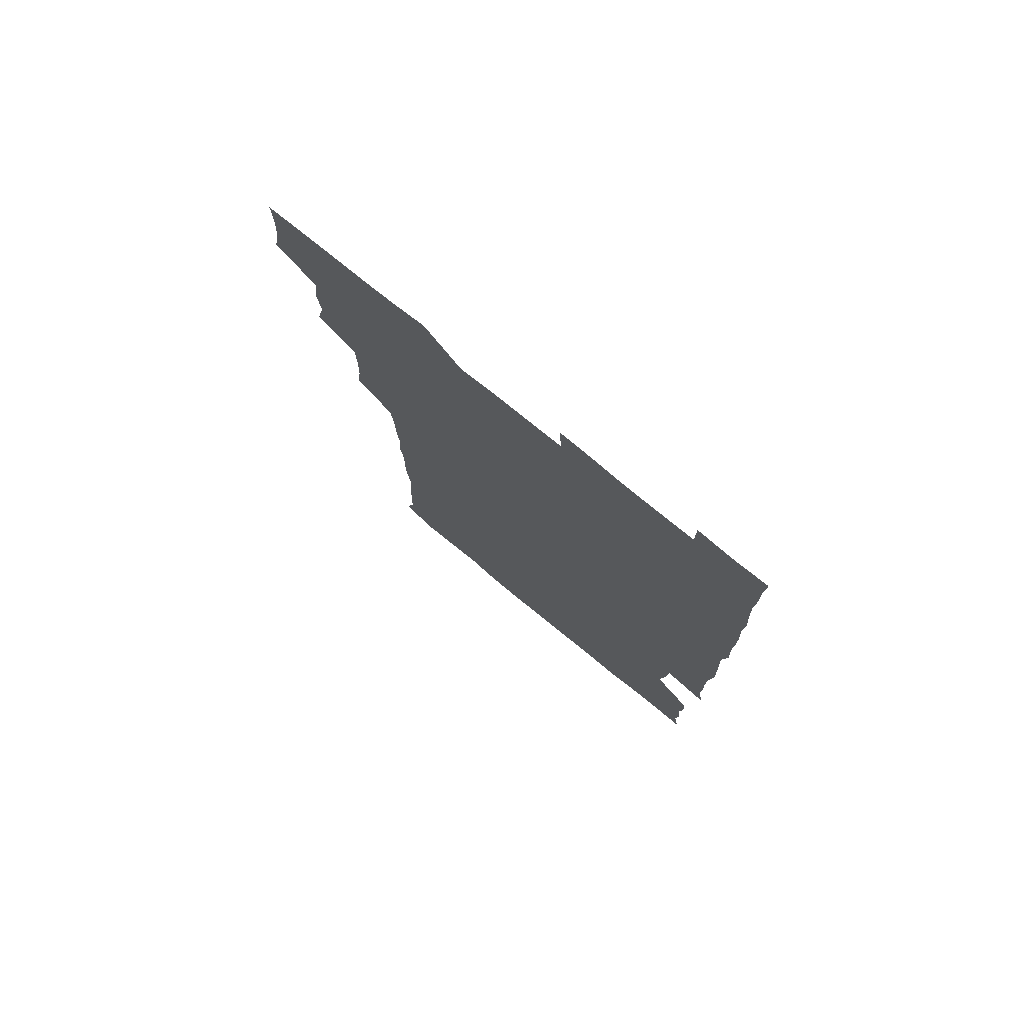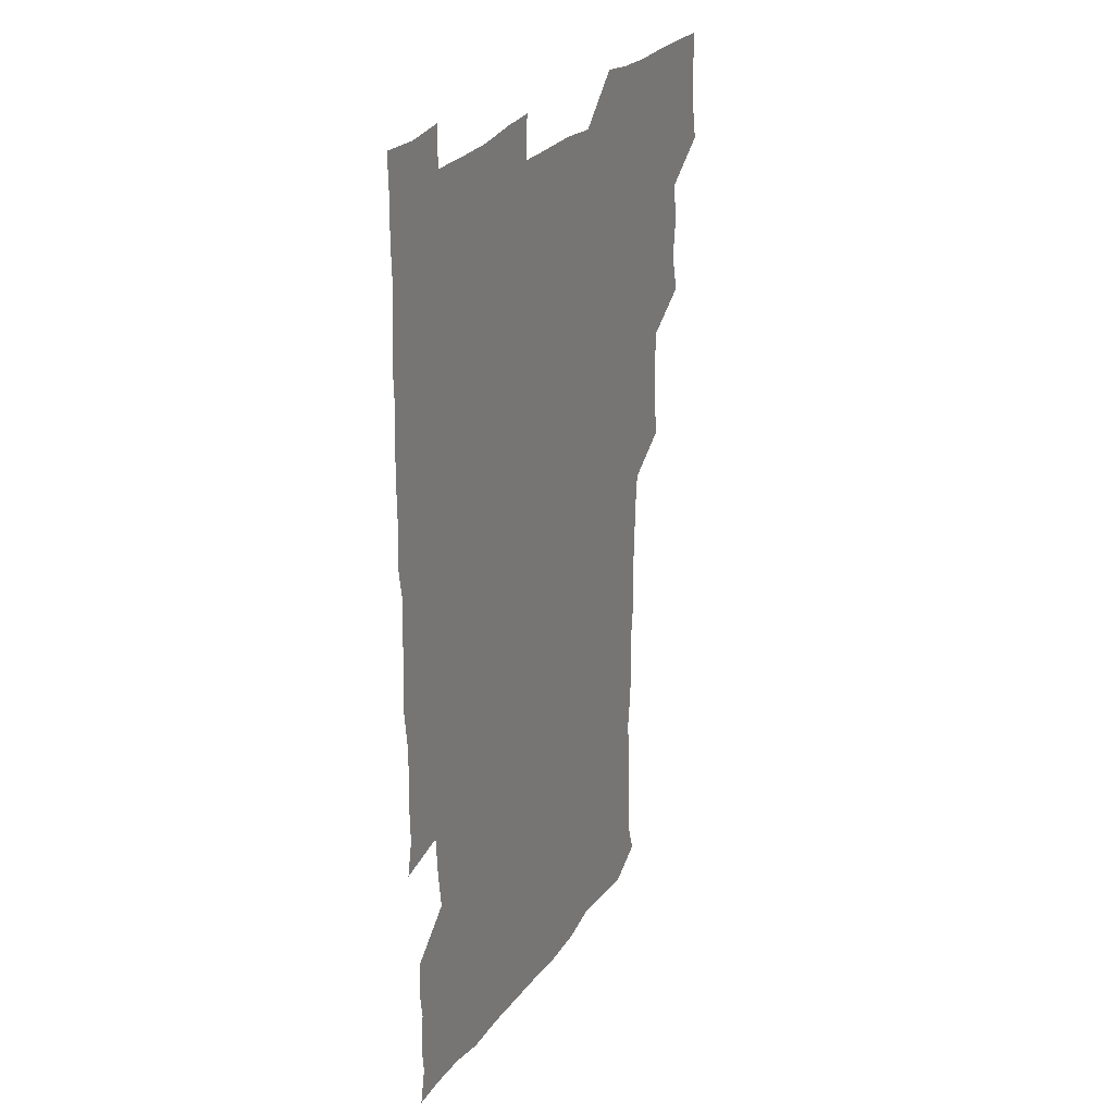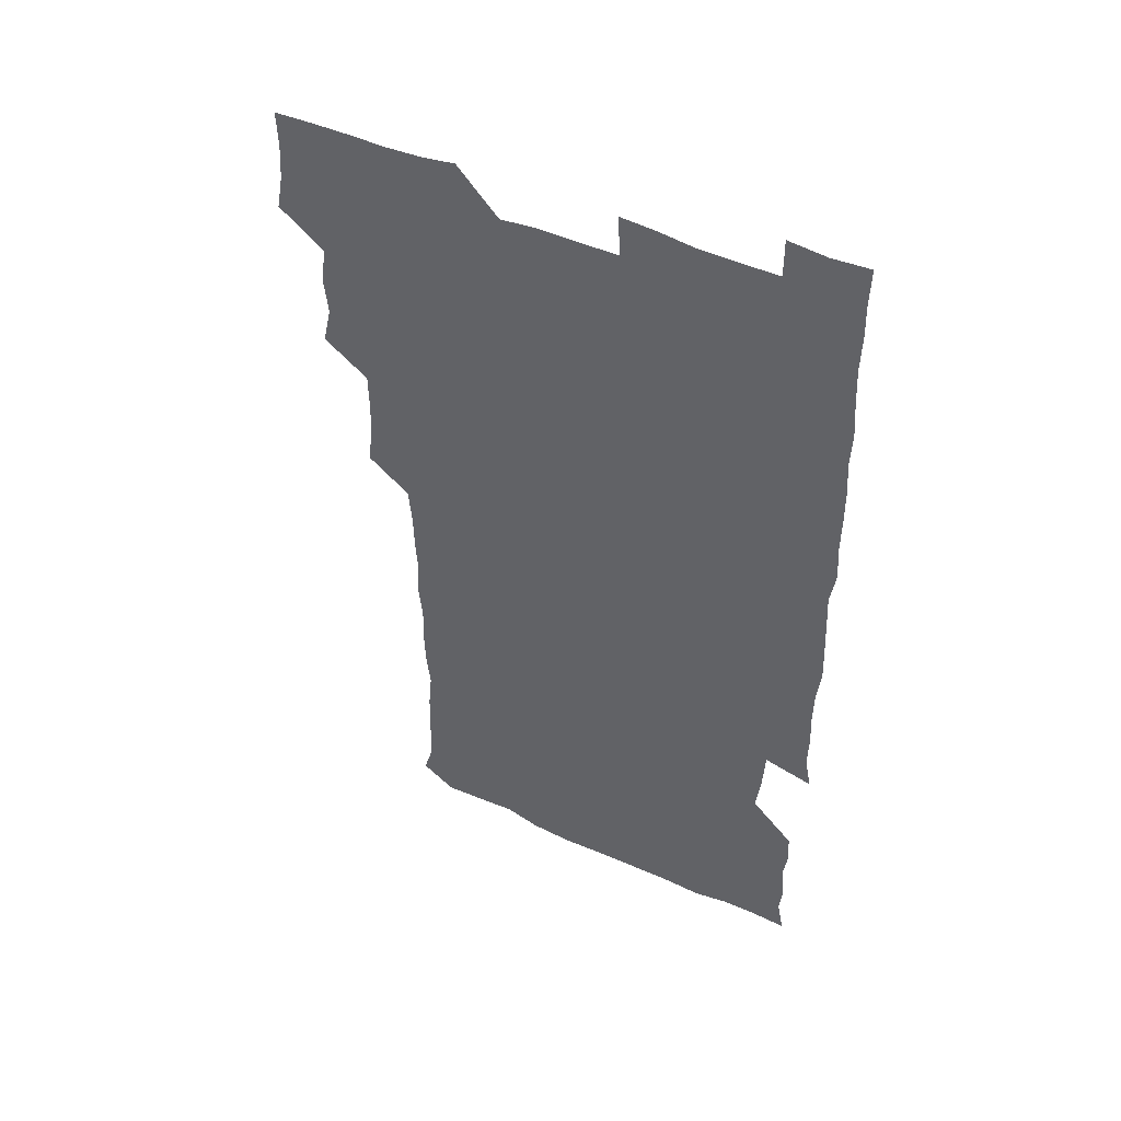
<metadata>
{"format":"obj","ext":"obj","renderer":"f3d","projection":"perspective","resolution":1024,"background":"white","views":[{"elev":77.6,"azim":39.1,"up":"+Y"},{"elev":28.8,"azim":119.6,"up":"+Y"},{"elev":50.1,"azim":26.0,"up":"+Y"}]}
</metadata>
<code>
v 477.5 525.4 0
v 480.2 540.4 0
v 481.2 555.3 0
v 480.8 570.6 0
v 491.4 462.9 0
v 495 479 0
v 493.5 493.8 0
v 495.4 510.3 0
v 495.8 525.6 0
v 497.4 540.4 0
v 496.8 555.3 0
v 495.8 571.2 0
v 506.9 401.8 0
v 508.9 416.8 0
v 509.5 432.3 0
v 509.3 448.9 0
v 510.5 465.2 0
v 511.1 480.5 0
v 511.3 495.7 0
v 510.4 510.4 0
v 513.1 525.9 0
v 512.4 540.4 0
v 511.8 555.2 0
v 510.8 571.3 0
v 521.9 190.4 0
v 525.7 204 0
v 526.1 217 0
v 526.6 231.1 0
v 526.8 244.8 0
v 528.4 262.2 0
v 526.7 277.5 0
v 526.4 293.3 0
v 526.9 310 0
v 525.4 324.4 0
v 526.4 340.5 0
v 525.5 355.5 0
v 525.2 371.9 0
v 523.9 387.9 0
v 525.6 404.7 0
v 526.8 420.6 0
v 526.5 435.5 0
v 527.2 451.2 0
v 526.5 466 0
v 527.6 481.4 0
v 527.9 496.2 0
v 526.7 511 0
v 527.3 525.6 0
v 527.1 540.3 0
v 526.5 555.3 0
v 525.9 571.2 0
v 535.2 180.4 0
v 541.3 196.1 0
v 541 208.5 0
v 541.9 222.8 0
v 544.8 239.8 0
v 543.6 254.3 0
v 543.9 269.5 0
v 542.3 283.4 0
v 542.3 298.7 0
v 543 314.9 0
v 542.9 330.3 0
v 542.9 345.4 0
v 541.6 359.6 0
v 542.9 376.2 0
v 541.3 390.6 0
v 541.5 406 0
v 542.1 421.5 0
v 541.5 436.2 0
v 541.6 451.3 0
v 542.4 466.7 0
v 541.8 481.2 0
v 542.6 496.3 0
v 543.4 510.9 0
v 542.8 525.2 0
v 541.8 540.4 0
v 540.8 556.4 0
v 540.4 571.9 0
v 549.6 181.1 0
v 554.1 195.6 0
v 556.8 211.2 0
v 559 227.9 0
v 558.8 242.4 0
v 559.6 258.4 0
v 559.1 272.7 0
v 558.4 287 0
v 557.3 301 0
v 557.5 316.3 0
v 557.8 331.9 0
v 556.9 346.1 0
v 557.7 362.2 0
v 557.5 377 0
v 556.4 391.2 0
v 556.5 406.4 0
v 556.9 421.7 0
v 557.3 437 0
v 557.4 452 0
v 557.2 466.7 0
v 557.4 481.7 0
v 557.4 496.3 0
v 557.6 510.8 0
v 557.1 525.3 0
v 556.6 540.1 0
v 555.9 554.9 0
v 553.5 573.9 0
v 566.8 182.2 0
v 570.1 196.8 0
v 573.3 214.7 0
v 573.8 229.8 0
v 573.3 243.6 0
v 573.2 258.4 0
v 572.8 272.6 0
v 572.7 287.6 0
v 571.5 301.2 0
v 572.9 318.5 0
v 572.4 332.5 0
v 571.4 346.3 0
v 572.6 363.1 0
v 571.3 376.6 0
v 572.7 393.2 0
v 572.5 407.7 0
v 572 421.9 0
v 572.1 437.1 0
v 572.2 452.1 0
v 571.1 466.2 0
v 571.9 481.5 0
v 572.2 496.4 0
v 571.9 510.9 0
v 571.4 525.7 0
v 571.7 539.8 0
v 570.2 555.1 0
v 580.8 177.6 0
v 585.6 198.2 0
v 587.7 214.3 0
v 587.4 228.7 0
v 587.3 243.3 0
v 587.1 257.9 0
v 587.4 273.6 0
v 586.8 287.3 0
v 586.5 302 0
v 586.9 317.7 0
v 586.7 332.4 0
v 586.9 347.8 0
v 586.9 363 0
v 586.9 378 0
v 586.9 392.7 0
v 586.3 406.6 0
v 586.9 422.5 0
v 586.2 436.6 0
v 586.8 452 0
v 586.4 466.6 0
v 586.5 481.4 0
v 586.8 496.2 0
v 586.8 510.8 0
v 586.5 525.6 0
v 586.2 540.4 0
v 585.2 556.6 0
v 597 176.1 0
v 599.8 195.6 0
v 602 216.1 0
v 602.1 230.1 0
v 602 244.3 0
v 601.7 258.2 0
v 601.7 272.8 0
v 601.7 288.5 0
v 601.8 303.9 0
v 601.5 317.8 0
v 601.7 333.5 0
v 601.7 348.4 0
v 601.6 363.2 0
v 601.5 377.9 0
v 601.4 392.7 0
v 601.5 407.6 0
v 601.5 422.6 0
v 601.8 437.9 0
v 601.5 452.1 0
v 601.6 467 0
v 601.6 481.6 0
v 601.2 496.2 0
v 601.6 510.8 0
v 601.4 525.7 0
v 601.1 541 0
v 601 556.4 0
v 613.7 176.9 0
v 615.5 196 0
v 616 215 0
v 616.2 229.3 0
v 616.1 244.2 0
v 616 256.8 0
v 616.3 274.2 0
v 616.2 287.8 0
v 616.1 303 0
v 616.1 318.2 0
v 616.3 334.3 0
v 616.2 348.4 0
v 616.1 362.8 0
v 616 377.1 0
v 616 392.4 0
v 616 406.6 0
v 616.1 422.4 0
v 616.1 437.4 0
v 616.1 452 0
v 616.1 466.9 0
v 616.1 481.6 0
v 616.4 496.3 0
v 616.3 511 0
v 616.4 525.5 0
v 616.5 540.2 0
v 616.6 556.5 0
v 615.7 573.9 0
v 630.7 177.1 0
v 631 197.3 0
v 630.6 214.4 0
v 630.5 229.5 0
v 630.5 243.5 0
v 630.7 259.3 0
v 630.7 274.1 0
v 630.7 288.2 0
v 630.7 302.6 0
v 630.8 316.8 0
v 630.5 333.5 0
v 630.6 348.5 0
v 630.6 363 0
v 630.6 378.4 0
v 630.6 392.5 0
v 630.7 407.4 0
v 630.7 422.1 0
v 630.6 437.5 0
v 630.7 451.8 0
v 630.6 467.2 0
v 630.7 481.5 0
v 630.8 496.3 0
v 631 511 0
v 631.2 525.6 0
v 631.1 540.6 0
v 631.1 555.5 0
v 629 573 0
v 647.8 177.4 0
v 645.9 197.7 0
v 645.1 214.2 0
v 645 228.5 0
v 644.8 243.9 0
v 645.2 258.1 0
v 644.9 273.8 0
v 644.9 288.9 0
v 645.2 302.5 0
v 645 319.6 0
v 644.9 333.8 0
v 645 348.4 0
v 645.1 362.9 0
v 645.1 377.9 0
v 645.1 392.7 0
v 644.9 407.8 0
v 645.5 421.7 0
v 645 437.4 0
v 645.3 451.9 0
v 645 467.2 0
v 645.1 481.8 0
v 645.6 496.3 0
v 645.7 511 0
v 646 525.6 0
v 646.3 540 0
v 645.9 555.2 0
v 644.8 571 0
v 664.2 176.3 0
v 660.8 196.9 0
v 659.5 213.9 0
v 659.4 228.3 0
v 660.1 241.5 0
v 659.2 258.2 0
v 659.4 272.8 0
v 659.6 288 0
v 659.5 303.5 0
v 659.6 318.2 0
v 659.5 333.1 0
v 659.7 347.7 0
v 659.4 363 0
v 659.3 377.9 0
v 659.4 392.7 0
v 659.4 407.5 0
v 659.6 422.2 0
v 661.1 436.1 0
v 660 452.1 0
v 660.6 466.4 0
v 660.1 481.6 0
v 659.9 496.5 0
v 659.6 511 0
v 661 525.6 0
v 660.7 540.3 0
v 660.7 555.1 0
v 660.2 570.8 0
v 679.1 179.1 0
v 676.8 194.6 0
v 674.3 212.4 0
v 674.2 226.9 0
v 673.7 242.4 0
v 673.6 256.4 0
v 673.6 271.1 0
v 674.1 286.8 0
v 675 302.1 0
v 674 317.6 0
v 675.3 331 0
v 674.2 347.2 0
v 674.3 362 0
v 674.3 377 0
v 675.1 391.4 0
v 674.4 406.9 0
v 674 422.1 0
v 674.8 436.7 0
v 674.2 452 0
v 674.7 466.6 0
v 674.3 481.7 0
v 674.4 496.3 0
v 676.6 511 0
v 676 525.8 0
v 675.5 540.7 0
v 675.6 555.4 0
v 675.7 570.9 0
v 675.6 587 0
v 693.7 179.3 0
v 690.1 196.1 0
v 689.1 210.9 0
v 689.4 224.7 0
v 688.3 240.5 0
v 687.1 254.8 0
v 687.7 266.7 0
v 689.5 282.8 0
v 690.5 301.2 0
v 689 316.1 0
v 688.9 331 0
v 688.8 345.9 0
v 689.1 360.8 0
v 689.2 375.8 0
v 690.1 390.2 0
v 689.6 405.6 0
v 689.5 420.8 0
v 690.2 435.7 0
v 689.5 451 0
v 689.3 466 0
v 690.6 480.5 0
v 689.9 495.8 0
v 691.2 510.5 0
v 690.4 526 0
v 690.4 540.8 0
v 690.1 555.3 0
v 690.6 570.3 0
v 690.9 585.3 0
v 707.4 178.3 0
v 704.6 193.3 0
v 705.7 206.3 0
v 704.2 221.6 0
v 705.8 235 0
v 705.1 248.6 0
v 710.4 295.9 0
v 707.6 310.7 0
v 708 325.1 0
v 707.3 340.6 0
v 707.6 356 0
v 709.1 370.8 0
v 708.5 385.9 0
v 707.8 401.5 0
v 707.1 417.5 0
v 709.2 432.2 0
v 708.2 447.8 0
v 708.4 463.2 0
v 708.2 478.5 0
v 707.3 494.1 0
v 707.8 509 0
v 706.6 524.8 0
v 705.9 540.5 0
v 706.2 555.8 0
v 705.8 570.7 0
v 706.2 586.2 0
f 8 9 1
f 1 9 2
f 9 10 2
f 2 10 3
f 10 11 3
f 3 11 4
f 11 12 4
f 16 17 5
f 5 17 6
f 17 18 6
f 6 18 7
f 18 19 7
f 7 19 8
f 19 20 8
f 8 20 9
f 20 21 9
f 9 21 10
f 21 22 10
f 10 22 11
f 22 23 11
f 11 23 12
f 23 24 12
f 38 39 13
f 13 39 14
f 39 40 14
f 14 40 15
f 40 41 15
f 15 41 16
f 41 42 16
f 16 42 17
f 42 43 17
f 17 43 18
f 43 44 18
f 18 44 19
f 44 45 19
f 19 45 20
f 45 46 20
f 20 46 21
f 46 47 21
f 21 47 22
f 47 48 22
f 22 48 23
f 48 49 23
f 23 49 24
f 49 50 24
f 51 52 25
f 25 52 26
f 52 53 26
f 26 53 27
f 53 54 27
f 27 54 28
f 54 55 28
f 28 55 29
f 55 56 29
f 29 56 30
f 56 57 30
f 30 57 31
f 57 58 31
f 31 58 32
f 58 59 32
f 32 59 33
f 59 60 33
f 33 60 34
f 60 61 34
f 34 61 35
f 61 62 35
f 35 62 36
f 62 63 36
f 36 63 37
f 63 64 37
f 37 64 38
f 64 65 38
f 38 65 39
f 65 66 39
f 39 66 40
f 66 67 40
f 40 67 41
f 67 68 41
f 41 68 42
f 68 69 42
f 42 69 43
f 69 70 43
f 43 70 44
f 70 71 44
f 44 71 45
f 71 72 45
f 45 72 46
f 72 73 46
f 46 73 47
f 73 74 47
f 47 74 48
f 74 75 48
f 48 75 49
f 75 76 49
f 49 76 50
f 76 77 50
f 51 78 52
f 78 79 52
f 52 79 53
f 79 80 53
f 53 80 54
f 80 81 54
f 54 81 55
f 81 82 55
f 55 82 56
f 82 83 56
f 56 83 57
f 83 84 57
f 57 84 58
f 84 85 58
f 58 85 59
f 85 86 59
f 59 86 60
f 86 87 60
f 60 87 61
f 87 88 61
f 61 88 62
f 88 89 62
f 62 89 63
f 89 90 63
f 63 90 64
f 90 91 64
f 64 91 65
f 91 92 65
f 65 92 66
f 92 93 66
f 66 93 67
f 93 94 67
f 67 94 68
f 94 95 68
f 68 95 69
f 95 96 69
f 69 96 70
f 96 97 70
f 70 97 71
f 97 98 71
f 71 98 72
f 98 99 72
f 72 99 73
f 99 100 73
f 73 100 74
f 100 101 74
f 74 101 75
f 101 102 75
f 75 102 76
f 102 103 76
f 76 103 77
f 103 104 77
f 78 105 79
f 105 106 79
f 79 106 80
f 106 107 80
f 80 107 81
f 107 108 81
f 81 108 82
f 108 109 82
f 82 109 83
f 109 110 83
f 83 110 84
f 110 111 84
f 84 111 85
f 111 112 85
f 85 112 86
f 112 113 86
f 86 113 87
f 113 114 87
f 87 114 88
f 114 115 88
f 88 115 89
f 115 116 89
f 89 116 90
f 116 117 90
f 90 117 91
f 117 118 91
f 91 118 92
f 118 119 92
f 92 119 93
f 119 120 93
f 93 120 94
f 120 121 94
f 94 121 95
f 121 122 95
f 95 122 96
f 122 123 96
f 96 123 97
f 123 124 97
f 97 124 98
f 124 125 98
f 98 125 99
f 125 126 99
f 99 126 100
f 126 127 100
f 100 127 101
f 127 128 101
f 101 128 102
f 128 129 102
f 102 129 103
f 129 130 103
f 103 130 104
f 105 131 106
f 131 132 106
f 106 132 107
f 132 133 107
f 107 133 108
f 133 134 108
f 108 134 109
f 134 135 109
f 109 135 110
f 135 136 110
f 110 136 111
f 136 137 111
f 111 137 112
f 137 138 112
f 112 138 113
f 138 139 113
f 113 139 114
f 139 140 114
f 114 140 115
f 140 141 115
f 115 141 116
f 141 142 116
f 116 142 117
f 142 143 117
f 117 143 118
f 143 144 118
f 118 144 119
f 144 145 119
f 119 145 120
f 145 146 120
f 120 146 121
f 146 147 121
f 121 147 122
f 147 148 122
f 122 148 123
f 148 149 123
f 123 149 124
f 149 150 124
f 124 150 125
f 150 151 125
f 125 151 126
f 151 152 126
f 126 152 127
f 152 153 127
f 127 153 128
f 153 154 128
f 128 154 129
f 154 155 129
f 129 155 130
f 155 156 130
f 131 157 132
f 157 158 132
f 132 158 133
f 158 159 133
f 133 159 134
f 159 160 134
f 134 160 135
f 160 161 135
f 135 161 136
f 161 162 136
f 136 162 137
f 162 163 137
f 137 163 138
f 163 164 138
f 138 164 139
f 164 165 139
f 139 165 140
f 165 166 140
f 140 166 141
f 166 167 141
f 141 167 142
f 167 168 142
f 142 168 143
f 168 169 143
f 143 169 144
f 169 170 144
f 144 170 145
f 170 171 145
f 145 171 146
f 171 172 146
f 146 172 147
f 172 173 147
f 147 173 148
f 173 174 148
f 148 174 149
f 174 175 149
f 149 175 150
f 175 176 150
f 150 176 151
f 176 177 151
f 151 177 152
f 177 178 152
f 152 178 153
f 178 179 153
f 153 179 154
f 179 180 154
f 154 180 155
f 180 181 155
f 155 181 156
f 181 182 156
f 157 183 158
f 183 184 158
f 158 184 159
f 184 185 159
f 159 185 160
f 185 186 160
f 160 186 161
f 186 187 161
f 161 187 162
f 187 188 162
f 162 188 163
f 188 189 163
f 163 189 164
f 189 190 164
f 164 190 165
f 190 191 165
f 165 191 166
f 191 192 166
f 166 192 167
f 192 193 167
f 167 193 168
f 193 194 168
f 168 194 169
f 194 195 169
f 169 195 170
f 195 196 170
f 170 196 171
f 196 197 171
f 171 197 172
f 197 198 172
f 172 198 173
f 198 199 173
f 173 199 174
f 199 200 174
f 174 200 175
f 200 201 175
f 175 201 176
f 201 202 176
f 176 202 177
f 202 203 177
f 177 203 178
f 203 204 178
f 178 204 179
f 204 205 179
f 179 205 180
f 205 206 180
f 180 206 181
f 206 207 181
f 181 207 182
f 207 208 182
f 183 210 184
f 210 211 184
f 184 211 185
f 211 212 185
f 185 212 186
f 212 213 186
f 186 213 187
f 213 214 187
f 187 214 188
f 214 215 188
f 188 215 189
f 215 216 189
f 189 216 190
f 216 217 190
f 190 217 191
f 217 218 191
f 191 218 192
f 218 219 192
f 192 219 193
f 219 220 193
f 193 220 194
f 220 221 194
f 194 221 195
f 221 222 195
f 195 222 196
f 222 223 196
f 196 223 197
f 223 224 197
f 197 224 198
f 224 225 198
f 198 225 199
f 225 226 199
f 199 226 200
f 226 227 200
f 200 227 201
f 227 228 201
f 201 228 202
f 228 229 202
f 202 229 203
f 229 230 203
f 203 230 204
f 230 231 204
f 204 231 205
f 231 232 205
f 205 232 206
f 232 233 206
f 206 233 207
f 233 234 207
f 207 234 208
f 234 235 208
f 208 235 209
f 235 236 209
f 210 237 211
f 237 238 211
f 211 238 212
f 238 239 212
f 212 239 213
f 239 240 213
f 213 240 214
f 240 241 214
f 214 241 215
f 241 242 215
f 215 242 216
f 242 243 216
f 216 243 217
f 243 244 217
f 217 244 218
f 244 245 218
f 218 245 219
f 245 246 219
f 219 246 220
f 246 247 220
f 220 247 221
f 247 248 221
f 221 248 222
f 248 249 222
f 222 249 223
f 249 250 223
f 223 250 224
f 250 251 224
f 224 251 225
f 251 252 225
f 225 252 226
f 252 253 226
f 226 253 227
f 253 254 227
f 227 254 228
f 254 255 228
f 228 255 229
f 255 256 229
f 229 256 230
f 256 257 230
f 230 257 231
f 257 258 231
f 231 258 232
f 258 259 232
f 232 259 233
f 259 260 233
f 233 260 234
f 260 261 234
f 234 261 235
f 261 262 235
f 235 262 236
f 262 263 236
f 237 264 238
f 264 265 238
f 238 265 239
f 265 266 239
f 239 266 240
f 266 267 240
f 240 267 241
f 267 268 241
f 241 268 242
f 268 269 242
f 242 269 243
f 269 270 243
f 243 270 244
f 270 271 244
f 244 271 245
f 271 272 245
f 245 272 246
f 272 273 246
f 246 273 247
f 273 274 247
f 247 274 248
f 274 275 248
f 248 275 249
f 275 276 249
f 249 276 250
f 276 277 250
f 250 277 251
f 277 278 251
f 251 278 252
f 278 279 252
f 252 279 253
f 279 280 253
f 253 280 254
f 280 281 254
f 254 281 255
f 281 282 255
f 255 282 256
f 282 283 256
f 256 283 257
f 283 284 257
f 257 284 258
f 284 285 258
f 258 285 259
f 285 286 259
f 259 286 260
f 286 287 260
f 260 287 261
f 287 288 261
f 261 288 262
f 288 289 262
f 262 289 263
f 289 290 263
f 264 291 265
f 291 292 265
f 265 292 266
f 292 293 266
f 266 293 267
f 293 294 267
f 267 294 268
f 294 295 268
f 268 295 269
f 295 296 269
f 269 296 270
f 296 297 270
f 270 297 271
f 297 298 271
f 271 298 272
f 298 299 272
f 272 299 273
f 299 300 273
f 273 300 274
f 300 301 274
f 274 301 275
f 301 302 275
f 275 302 276
f 302 303 276
f 276 303 277
f 303 304 277
f 277 304 278
f 304 305 278
f 278 305 279
f 305 306 279
f 279 306 280
f 306 307 280
f 280 307 281
f 307 308 281
f 281 308 282
f 308 309 282
f 282 309 283
f 309 310 283
f 283 310 284
f 310 311 284
f 284 311 285
f 311 312 285
f 285 312 286
f 312 313 286
f 286 313 287
f 313 314 287
f 287 314 288
f 314 315 288
f 288 315 289
f 315 316 289
f 289 316 290
f 316 317 290
f 291 319 292
f 319 320 292
f 292 320 293
f 320 321 293
f 293 321 294
f 321 322 294
f 294 322 295
f 322 323 295
f 295 323 296
f 323 324 296
f 296 324 297
f 324 325 297
f 297 325 298
f 325 326 298
f 298 326 299
f 326 327 299
f 299 327 300
f 327 328 300
f 300 328 301
f 328 329 301
f 301 329 302
f 329 330 302
f 302 330 303
f 330 331 303
f 303 331 304
f 331 332 304
f 304 332 305
f 332 333 305
f 305 333 306
f 333 334 306
f 306 334 307
f 334 335 307
f 307 335 308
f 335 336 308
f 308 336 309
f 336 337 309
f 309 337 310
f 337 338 310
f 310 338 311
f 338 339 311
f 311 339 312
f 339 340 312
f 312 340 313
f 340 341 313
f 313 341 314
f 341 342 314
f 314 342 315
f 342 343 315
f 315 343 316
f 343 344 316
f 316 344 317
f 344 345 317
f 317 345 318
f 345 346 318
f 319 347 320
f 347 348 320
f 320 348 321
f 348 349 321
f 321 349 322
f 349 350 322
f 322 350 323
f 350 351 323
f 323 351 324
f 351 352 324
f 324 352 325
f 327 353 328
f 353 354 328
f 328 354 329
f 354 355 329
f 329 355 330
f 355 356 330
f 330 356 331
f 356 357 331
f 331 357 332
f 357 358 332
f 332 358 333
f 358 359 333
f 333 359 334
f 359 360 334
f 334 360 335
f 360 361 335
f 335 361 336
f 361 362 336
f 336 362 337
f 362 363 337
f 337 363 338
f 363 364 338
f 338 364 339
f 364 365 339
f 339 365 340
f 365 366 340
f 340 366 341
f 366 367 341
f 341 367 342
f 367 368 342
f 342 368 343
f 368 369 343
f 343 369 344
f 369 370 344
f 344 370 345
f 370 371 345
f 345 371 346
f 371 372 346

</code>
